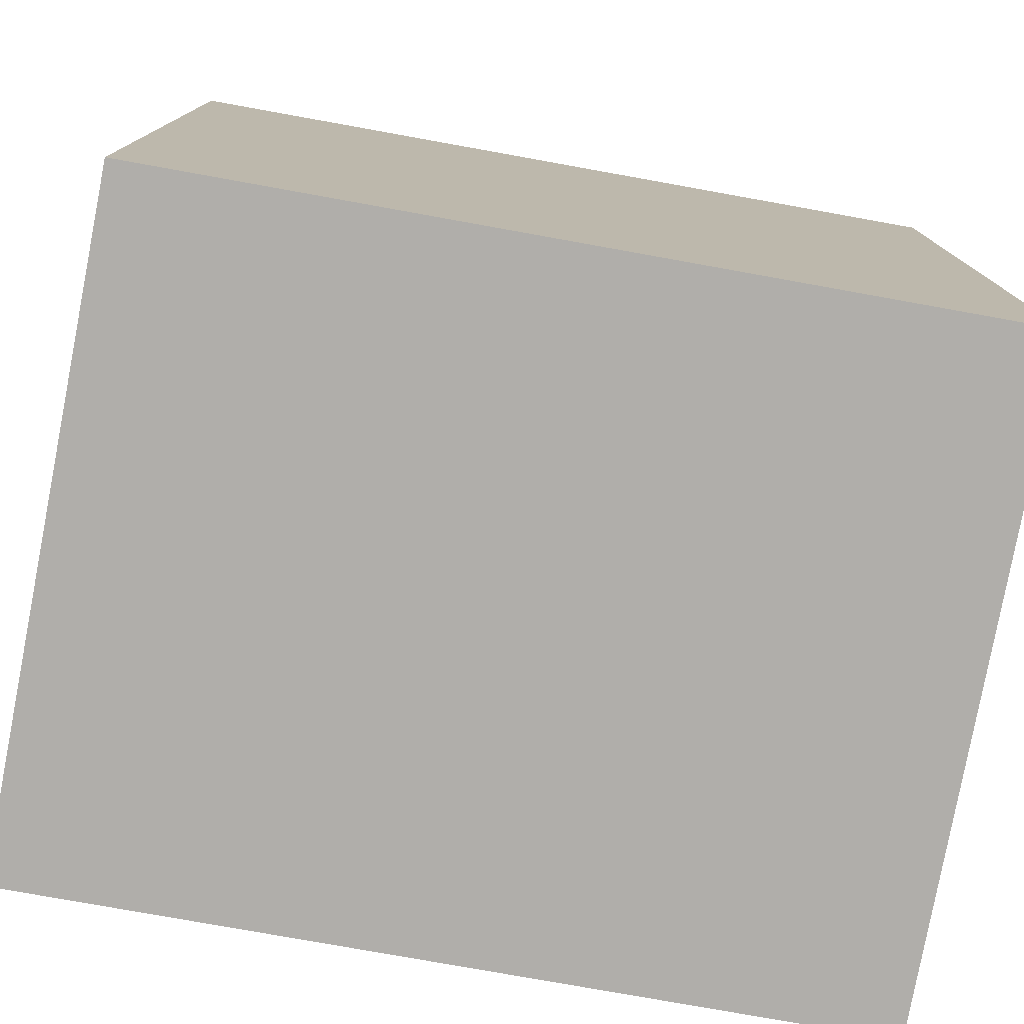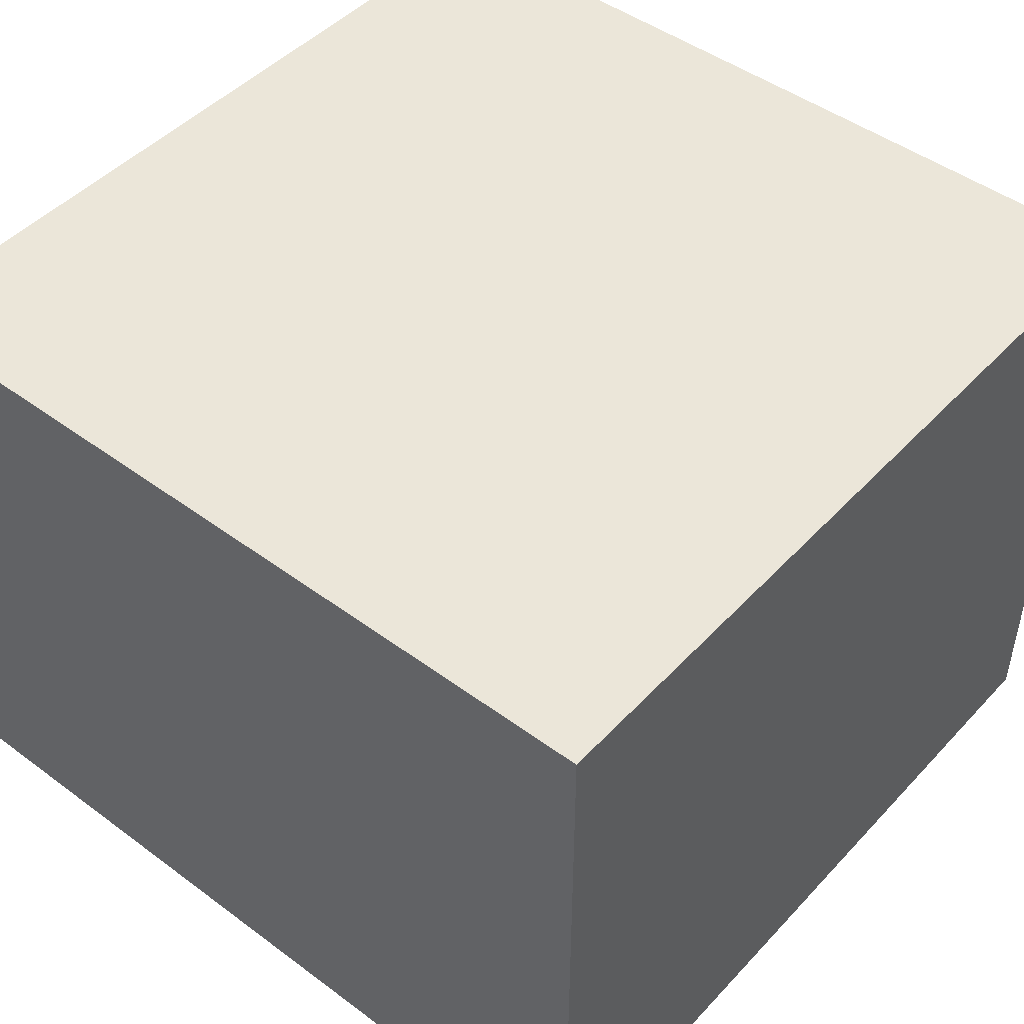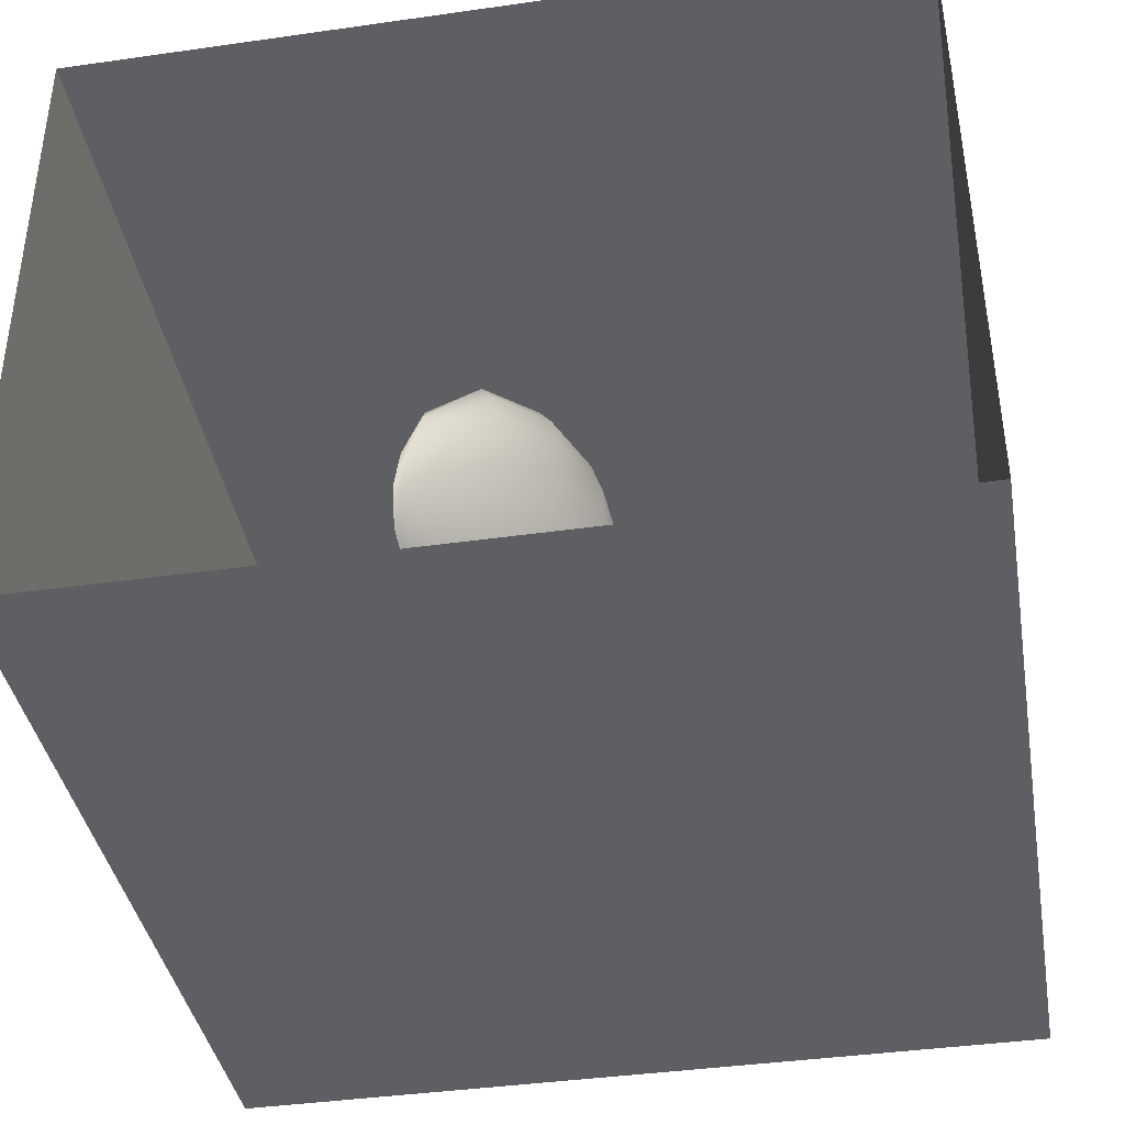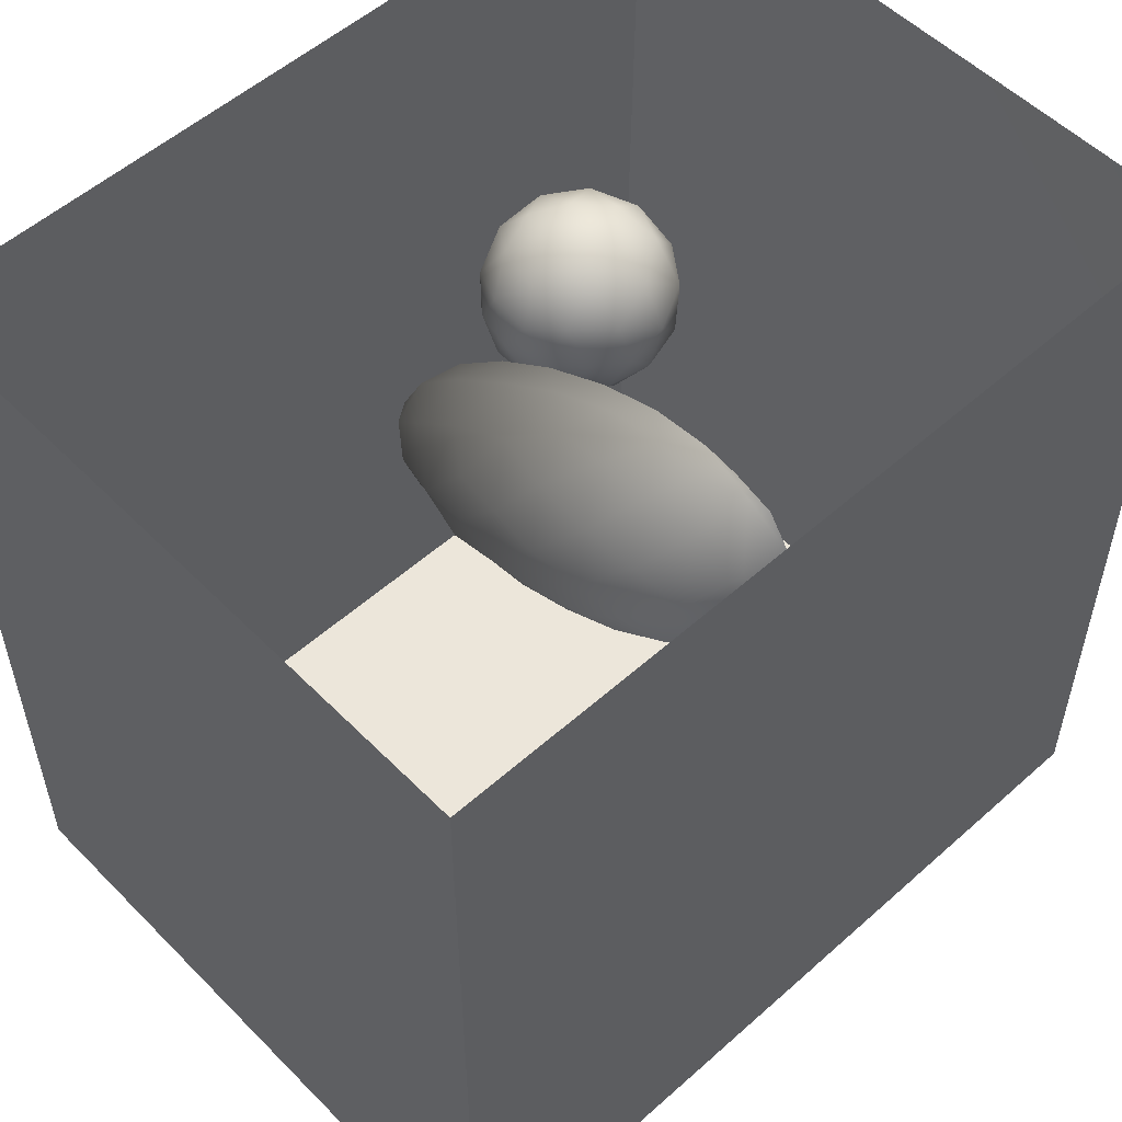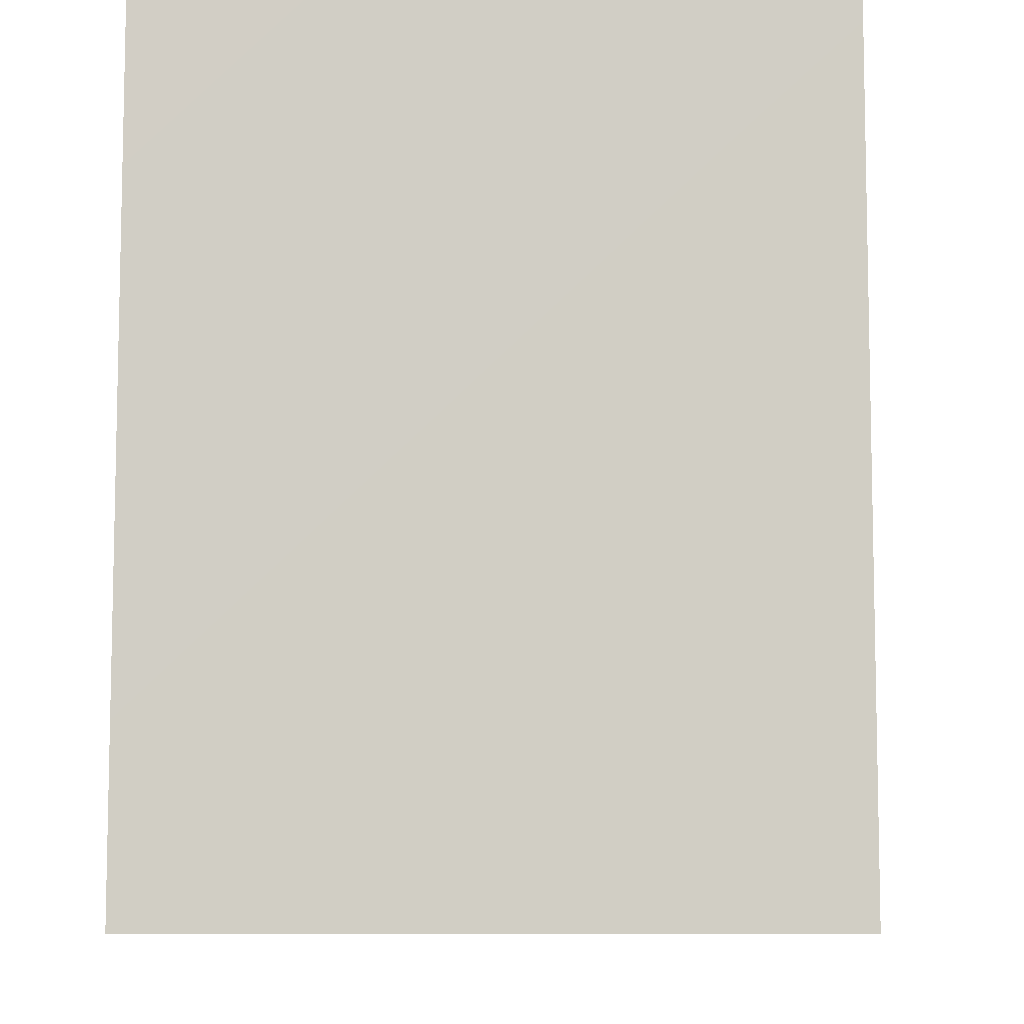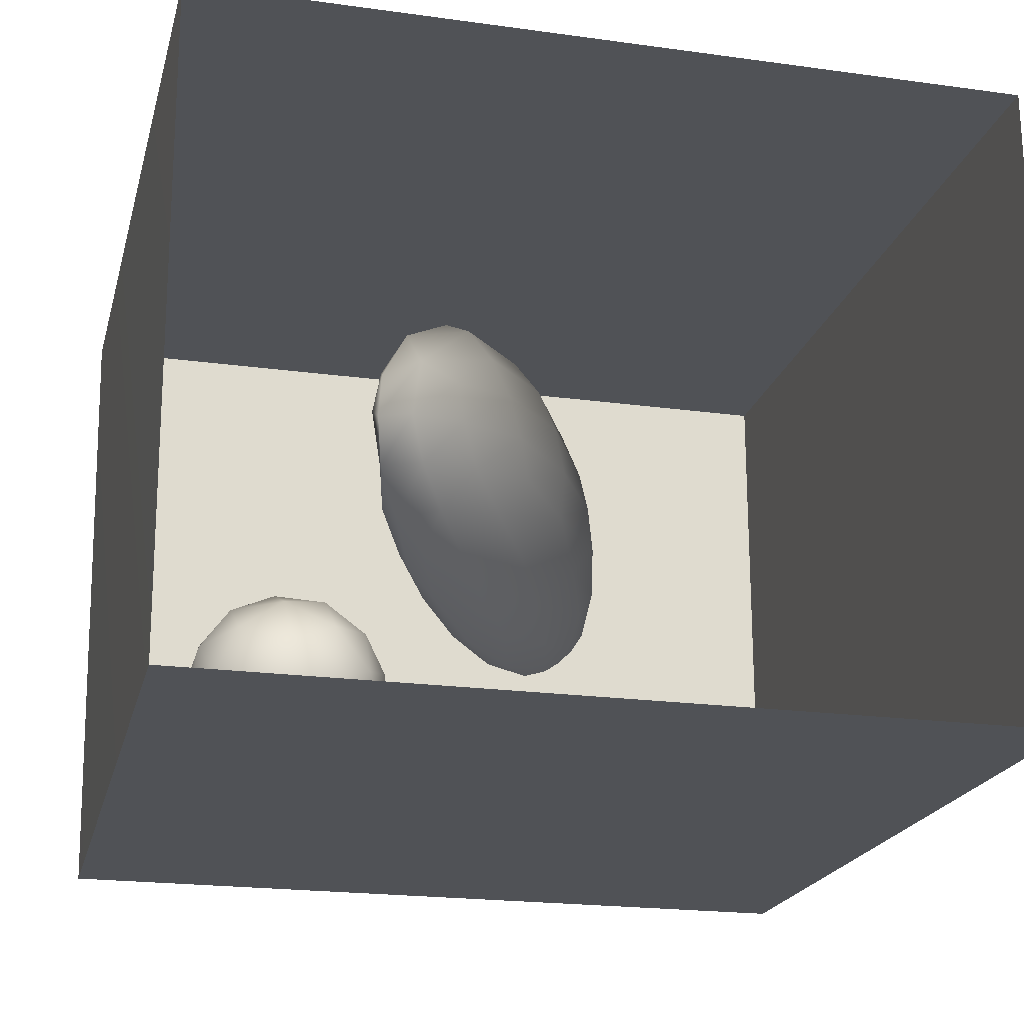
<metadata>
{"format":"obj","ext":"obj","renderer":"f3d","projection":"perspective","resolution":1024,"background":"white","views":[{"elev":-77.7,"azim":-10.2,"up":"+Z"},{"elev":46.7,"azim":130.1,"up":"+Y"},{"elev":-40.3,"azim":9.9,"up":"+Y"},{"elev":54.3,"azim":136.7,"up":"+Z"},{"elev":-8.1,"azim":-87.6,"up":"+Z"},{"elev":-20.9,"azim":-13.9,"up":"+Y"}]}
</metadata>
<code>
v 0.03093 0.3155 0.1509
v 0.08077 0.36 0.08038
v 0.08995 0.3629 0.1758
v -0.002172 0.3228 0.07541
v 0.02021 0.3732 0.01412
v 0.09986 0.4369 0.0251
v 0.009738 0.3546 0.2368
v 0.131 0.4221 0.1257
v -0.06827 0.3205 0.1507
v -0.08744 0.3584 0.03861
v -0.09213 0.3716 0.2359
v 0.09474 0.437 0.2397
v -0.1623 0.3796 0.1421
v -0.02319 0.4388 0.2973
v -0.02505 0.4454 -0.04947
v 0.1562 0.5283 0.135
v -0.1544 0.4491 0.2634
v -0.1716 0.4324 0.01304
v -0.07371 0.5379 0.3314
v 0.09664 0.5307 -0.02408
v 0.06673 0.5306 0.2926
v -0.1352 0.5165 -0.07616
v -0.004903 0.56 -0.09473
v 0.0895 0.6462 -0.05394
v 0.1481 0.6131 0.04194
v 0.1243 0.613 0.2401
v 0.1584 0.6451 0.1395
v 0.1247 0.723 0.2194
v 0.02705 0.6504 0.3245
v -0.2462 0.5308 -0.001219
v -0.2086 0.5491 0.282
v -0.2485 0.4811 0.1444
v -0.005465 0.6754 -0.1201
v 0.1456 0.7354 0.06365
v -0.3045 0.5769 0.08994
v -0.2112 0.6197 -0.09166
v -0.09883 0.6086 -0.1209
v -0.1343 0.6416 0.3428
v -0.2897 0.5835 0.1974
v 0.08019 0.7614 -0.06272
v -0.1293 0.7021 -0.143
v -0.06125 0.7357 0.3478
v 0.1151 0.8509 0.03478
v -0.3464 0.684 0.1395
v -0.3082 0.6468 -0.008217
v 0.1173 0.8327 0.1709
v -0.187 0.755 0.3372
v 0.04388 0.7829 0.2967
v -0.2628 0.6645 0.2806
v -0.0277 0.7857 -0.1371
v -0.2616 0.754 -0.111
v 0.04865 0.8761 -0.0744
v -0.3065 0.789 0.2653
v -0.3572 0.7583 0.008343
v 0.08511 0.9469 0.1307
v 0.03188 0.9173 0.2559
v -0.07612 0.8494 0.3349
v -0.138 0.8067 -0.1584
v 0.07564 0.9489 0.01118
v -0.06396 0.8994 -0.1459
v -0.3846 0.8331 0.1201
v -0.2154 0.8839 0.3203
v 0.009758 0.993 -0.07163
v -0.09687 0.9715 0.3034
v 0.002956 1.037 0.2028
v 0.0395 1.047 0.05902
v -0.2042 0.8891 -0.1557
v -0.1019 1.012 -0.139
v -0.1311 1.093 0.2514
v -0.2248 1 0.2907
v -0.2396 1.001 -0.1435
v -0.3292 0.9277 0.2428
v -0.3934 0.9656 0.1198
v -0.1672 1.124 -0.1161
v -0.03588 1.107 -0.04507
v -0.03936 1.144 0.1261
v -0.3056 1.083 0.2204
v -0.3529 0.9046 -0.06019
v -0.173 1.202 0.1721
v -0.3142 1.073 -0.09507
v -0.3877 1.027 0.002429
v -0.3824 1.087 0.1039
v -0.1139 1.217 0.008068
v -0.2612 1.21 -0.05712
v -0.3669 1.135 0.004224
v -0.3225 1.197 0.1195
v -0.2099 1.261 0.071
v -0.01308 0.504 0.125
v -0.09533 0.7029 0.1061
v -0.2212 1.102 0.06446
v -0.1885 0.923 -0.04751
v -0.2594 1.002 -0.01748
v -0.113 1.032 0.1651
v -0.2662 0.9705 0.1002
v -0.1161 0.9972 0.03491
v -0.01853 0.8871 0.07142
v -0.2237 0.8403 0.09803
v -0.09408 0.9327 0.1744
v -0.1787 1.041 -0.05624
v -0.1129 0.839 -0.03864
g leftSphere
f 75 76 66
f 77 82 73
f 46 43 55
f 72 77 73
f 43 59 55
f 77 86 82
f 53 44 49
f 8 12 3
f 3 12 7
f 2 8 3
f 74 84 83
f 74 68 71
f 79 87 86
f 2 4 5
f 38 47 49
f 76 83 79
f 50 58 60
f 46 34 43
f 30 22 18
f 75 66 63
f 20 25 16
f 6 15 20
f 52 50 60
f 2 3 1
f 36 45 51
f 66 55 59
f 16 26 21
f 16 25 27
f 50 52 40
f 13 10 9
f 24 25 20
f 44 39 49
f 14 19 17
f 24 23 33
f 31 19 38
f 22 15 18
f 43 34 40
f 31 39 32
f 16 8 6
f 21 26 29
f 57 56 64
f 47 62 53
f 3 7 1
f 29 48 42
f 30 45 36
f 76 69 65
f 28 34 46
f 17 11 14
f 46 56 48
f 84 80 85
f 43 52 59
f 77 69 79
f 56 55 65
f 67 51 78
f 75 83 76
f 17 32 13
f 48 28 46
f 6 8 2
f 79 69 76
f 44 45 35
f 5 6 2
f 16 12 8
f 58 41 51
f 21 12 16
f 48 56 57
f 58 51 67
f 23 15 22
f 27 34 28
f 73 81 78
f 14 12 21
f 10 15 5
f 80 84 74
f 29 19 21
f 70 77 72
f 24 34 25
f 28 26 27
f 49 39 31
f 40 33 50
f 83 84 87
f 5 15 6
f 17 19 31
f 38 29 42
f 49 47 53
f 68 67 71
f 9 11 13
f 42 47 38
f 65 66 76
f 1 4 2
f 85 81 82
f 68 60 67
f 16 6 20
f 79 86 77
f 13 11 17
f 86 85 82
f 39 44 35
f 64 56 65
f 78 61 73
f 79 83 87
f 54 61 78
f 87 84 86
f 73 61 72
f 84 85 86
f 48 57 42
f 59 63 66
f 25 34 27
f 14 11 7
f 28 48 29
f 29 26 28
f 51 54 78
f 70 62 64
f 20 23 24
f 54 45 44
f 32 30 18
f 74 75 68
f 71 80 74
f 65 55 66
f 74 83 75
f 56 46 55
f 53 72 61
f 71 78 80
f 62 47 57
f 71 67 78
f 58 67 60
f 80 81 85
f 13 18 10
f 59 52 63
f 21 19 14
f 44 53 61
f 9 4 1
f 77 70 69
f 37 23 22
f 1 7 9
f 5 4 10
f 62 57 64
f 80 78 81
f 33 23 37
f 40 34 24
f 32 18 13
f 50 41 58
f 75 63 68
f 37 41 33
f 10 4 9
f 7 11 9
f 63 52 60
f 57 47 42
f 49 31 38
f 35 32 39
f 31 32 17
f 73 82 81
f 30 32 35
f 20 15 23
f 27 26 16
f 35 45 30
f 36 37 22
f 7 12 14
f 36 41 37
f 18 15 10
f 70 64 69
f 33 41 50
f 54 44 61
f 24 33 40
f 51 45 54
f 40 52 43
f 38 19 29
f 51 41 36
f 72 62 70
f 22 30 36
f 53 62 72
f 69 64 65
f 63 60 68
v -0.5875 0.25 0
v -0.3375 0.25 0
v -0.3639 0.3618 0
v -0.3563 0.2986 0.08187
v -0.3653 0.3047 -0.1006
v -0.4035 0.3998 -0.07876
v -0.4327 0.4461 0.009191
v -0.3639 0.1884 0.09343
v -0.4106 0.388 0.1104
v -0.3675 0.1916 -0.1033
v -0.3585 0.1498 -8.755e-05
v -0.4211 0.2517 -0.1866
v -0.4442 0.3644 -0.1699
v -0.4851 0.4553 -0.09934
v -0.4094 0.2741 0.1738
v -0.5273 0.4926 -0.006295
v -0.4427 0.1371 -0.1697
v -0.436 0.1464 0.1697
v -0.5119 0.4644 0.104
v -0.4147 0.08009 0.06147
v -0.5002 0.3742 0.1986
v -0.4134 0.0815 -0.06174
v -0.5965 0.4833 -0.08926
v -0.5029 0.1961 -0.229
v -0.5492 0.415 -0.1838
v -0.5182 0.3029 -0.2343
v -0.5068 0.2362 0.2362
v -0.5332 0.122 0.2078
v -0.5008 0.04827 -0.1195
v -0.6272 0.4944 0.03432
v -0.5147 0.0433 0.1203
v -0.5564 0.1021 -0.1991
v -0.6521 0.4311 -0.1598
v -0.502 0.01518 -0.007365
v -0.6067 0.3224 0.2385
v -0.7093 0.4586 -0.06459
v -0.6208 0.4404 0.1585
v -0.6098 0.2073 -0.2453
v -0.6151 0.1857 0.24
v -0.6041 0.02082 -0.0985
v -0.738 0.44 0.06104
v -0.6256 0.06837 0.1675
v -0.6395 0.3351 -0.2293
v -0.7003 0.2569 0.223
v -0.7983 0.3769 -0.04453
v -0.7289 0.364 0.1717
v -0.6823 0.1056 -0.1807
v -0.6181 0.005694 0.04337
v -0.7402 0.3706 -0.157
v -0.7259 0.2395 -0.2079
v -0.7161 0.1473 0.1882
v -0.8113 0.3382 0.06798
v -0.7263 0.04958 -0.05535
v -0.7281 0.0603 0.08217
v -0.7816 0.2498 0.1576
v -0.7904 0.1614 -0.1161
v -0.8002 0.2782 -0.1284
v -0.789 0.147 0.1063
v -0.835 0.2508 -0.03502
v -0.806 0.1284 0.0009649
v -0.8277 0.222 0.06329
g rightSphere
f 160 161 159
f 159 161 152
f 156 160 159
f 134 120 131
f 153 156 147
f 155 158 151
f 139 128 127
f 116 123 130
f 112 117 124
f 150 149 143
f 126 112 124
f 139 127 135
f 152 155 146
f 120 111 108
f 110 105 102
f 132 117 129
f 138 126 124
f 106 105 113
f 127 128 118
f 137 130 141
f 121 115 109
f 141 152 146
f 131 120 118
f 128 139 142
f 149 145 136
f 122 117 110
f 123 116 114
f 153 147 140
f 129 134 140
f 132 129 140
f 108 115 118
f 148 153 140
f 115 127 118
f 103 106 107
f 160 156 153
f 126 125 113
f 121 109 119
f 136 145 141
f 111 122 110
f 117 112 110
f 134 122 120
f 131 128 142
f 148 131 142
f 128 131 118
f 156 159 157
f 150 138 147
f 133 149 136
f 158 154 151
f 106 114 107
f 148 134 131
f 123 114 125
f 154 142 151
f 160 154 158
f 121 127 115
f 108 111 102
f 109 103 107
f 127 121 135
f 142 139 151
f 104 115 108
f 161 160 158
f 154 148 142
f 138 143 126
f 145 149 157
f 105 112 113
f 156 150 147
f 112 105 110
f 135 137 146
f 123 136 130
f 145 159 152
f 144 139 135
f 149 150 157
f 114 116 107
f 144 155 151
f 123 133 136
f 116 119 107
f 161 155 152
f 149 133 143
f 109 104 103
f 138 150 143
f 133 123 125
f 148 154 153
f 134 148 140
f 132 138 124
f 104 108 102
f 122 134 129
f 137 119 130
f 111 110 102
f 125 114 113
f 144 135 146
f 139 144 151
f 138 132 147
f 103 104 102
f 130 136 141
f 141 145 152
f 137 121 119
f 154 160 153
f 122 111 120
f 112 126 113
f 150 156 157
f 117 122 129
f 115 104 109
f 119 109 107
f 105 106 103
f 119 116 130
f 147 132 140
f 121 137 135
f 105 103 102
f 143 133 125
f 159 145 157
f 114 106 113
f 120 108 118
f 137 141 146
f 155 144 146
f 126 143 125
f 155 161 158
f 117 132 124
v   1 0 -1.04
v  -0.99 0 -1.04
v  -1.01 0  0.99
v   1 0  0.99
g floor
f 162 163 164
f 164 165 162
v   1 1.59 -1.04
v   1 1.59  0.99
v  -1.02 1.59  0.99
v  -1.02 1.59 -1.04
g ceiling
f 166 167 168
f 168 169 166
v   1 1.59 -1.04
v  -1.02 1.59 -1.04
v  -0.99 0 -1.04
v   1 0 -1.04
g backWall
f 170 171 172
f 172 173 170
v  1 1.59 0.99
v  1 1.59 -1.04
v  1 0 -1.04
v  1 0 0.99
g rightWall
f 174 175 176
f 176 177 174
v  -1.02 1.59 -1.04
v  -1.02 1.59 0.99
v  -1.01 0 0.99
v  -0.99 0 -1.04
g leftWall
f 178 179 180
f 180 181 178
v  0.23 1.58 -0.22
v  0.23 1.58 0.16
v  -0.24 1.58 0.16
v  -0.24 1.58 -0.22
g light
f 182 183 184
f 184 185 182

</code>
